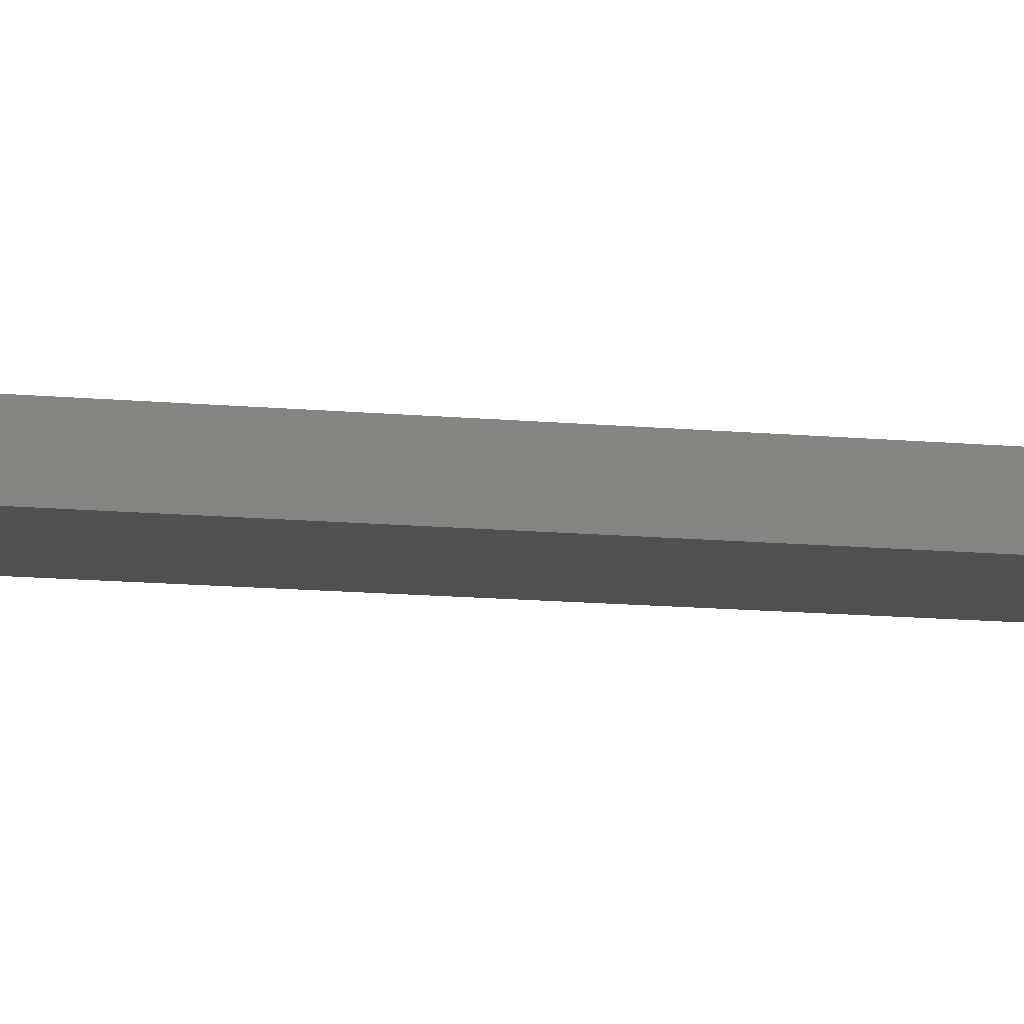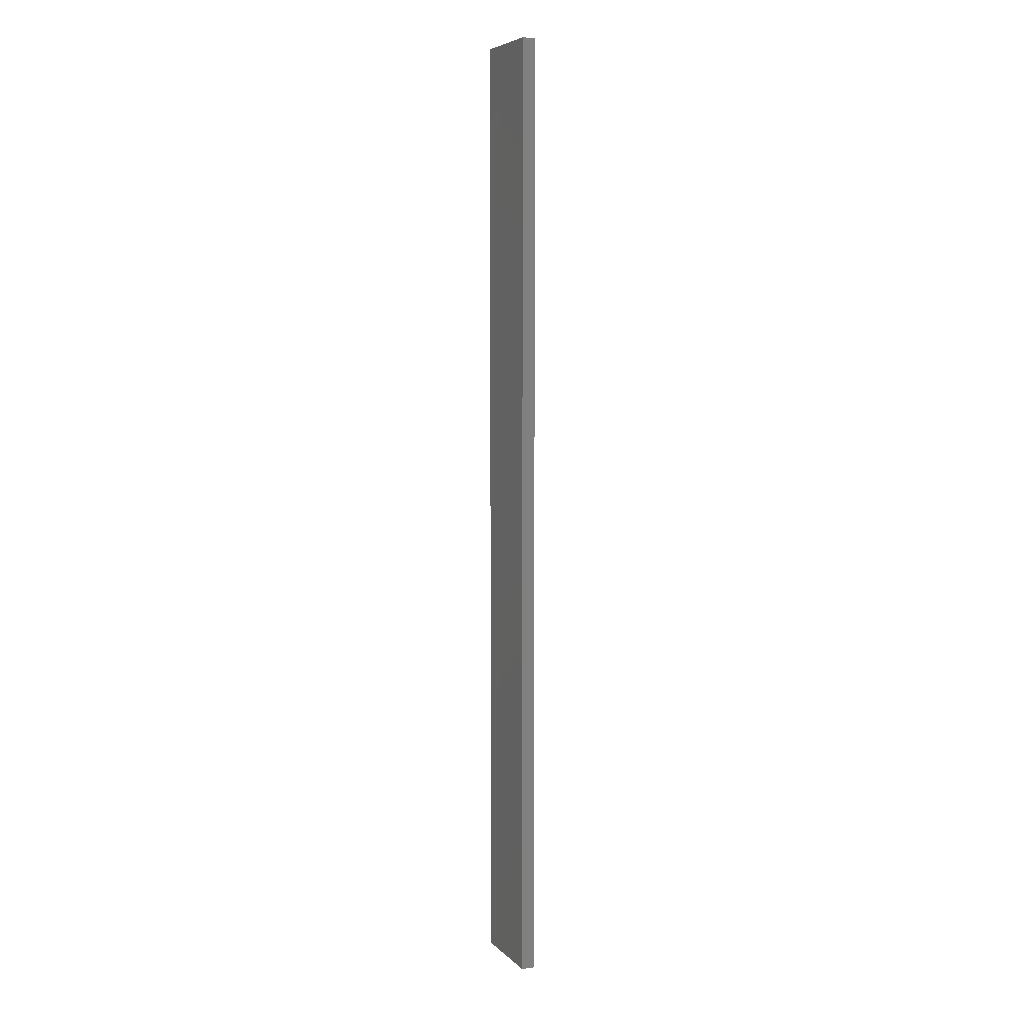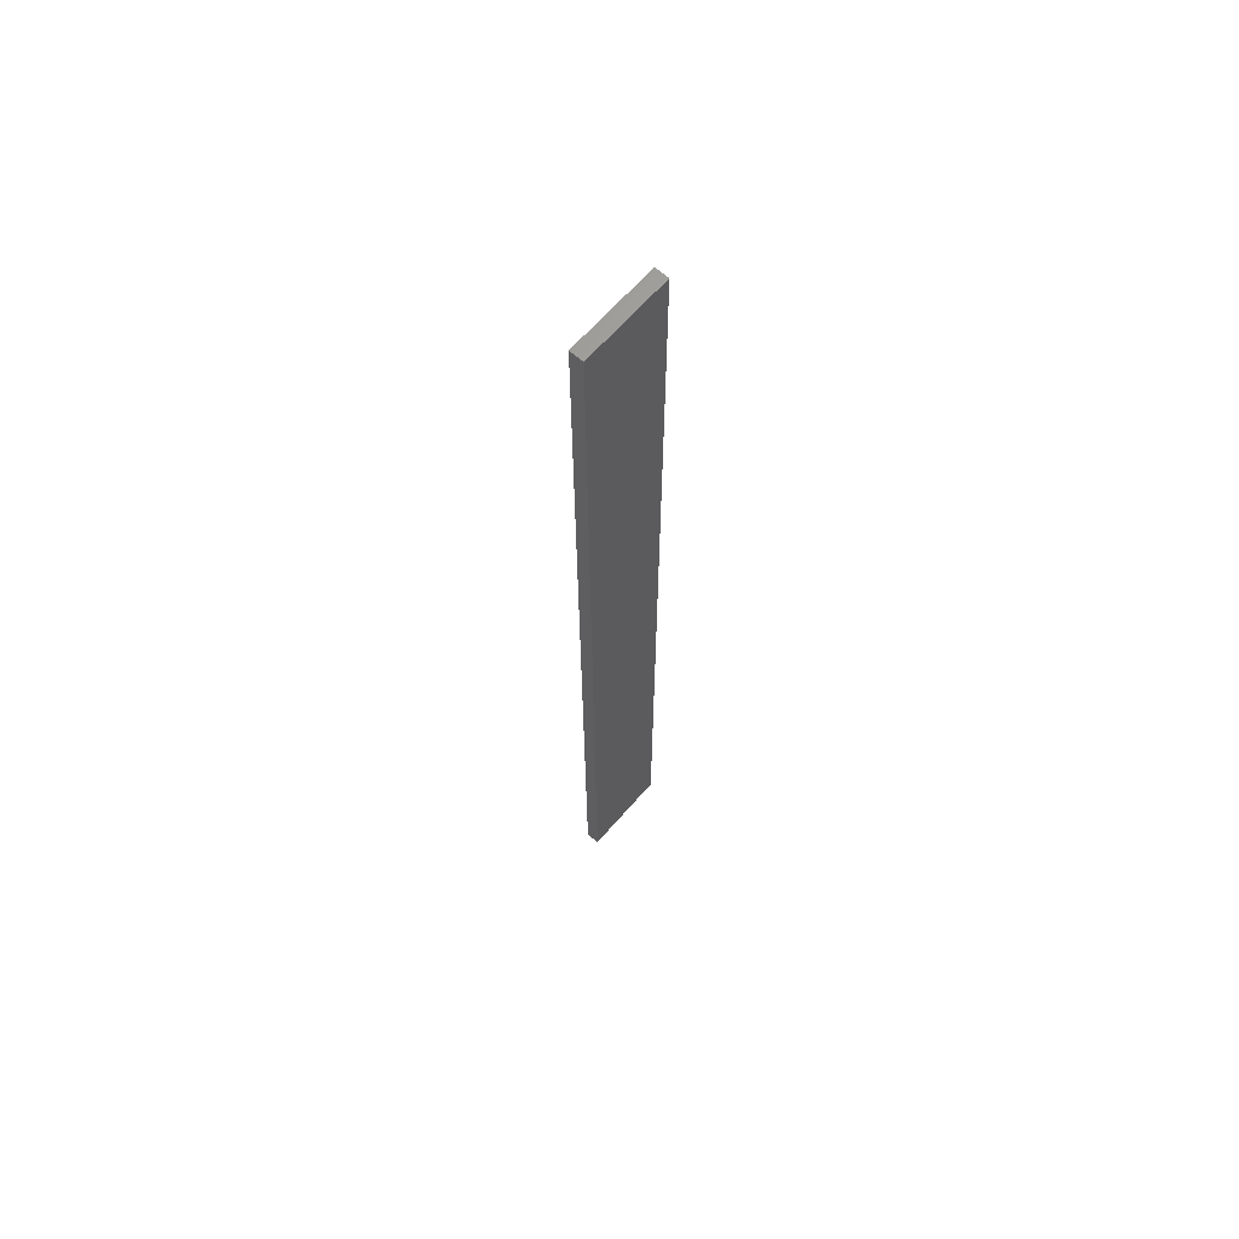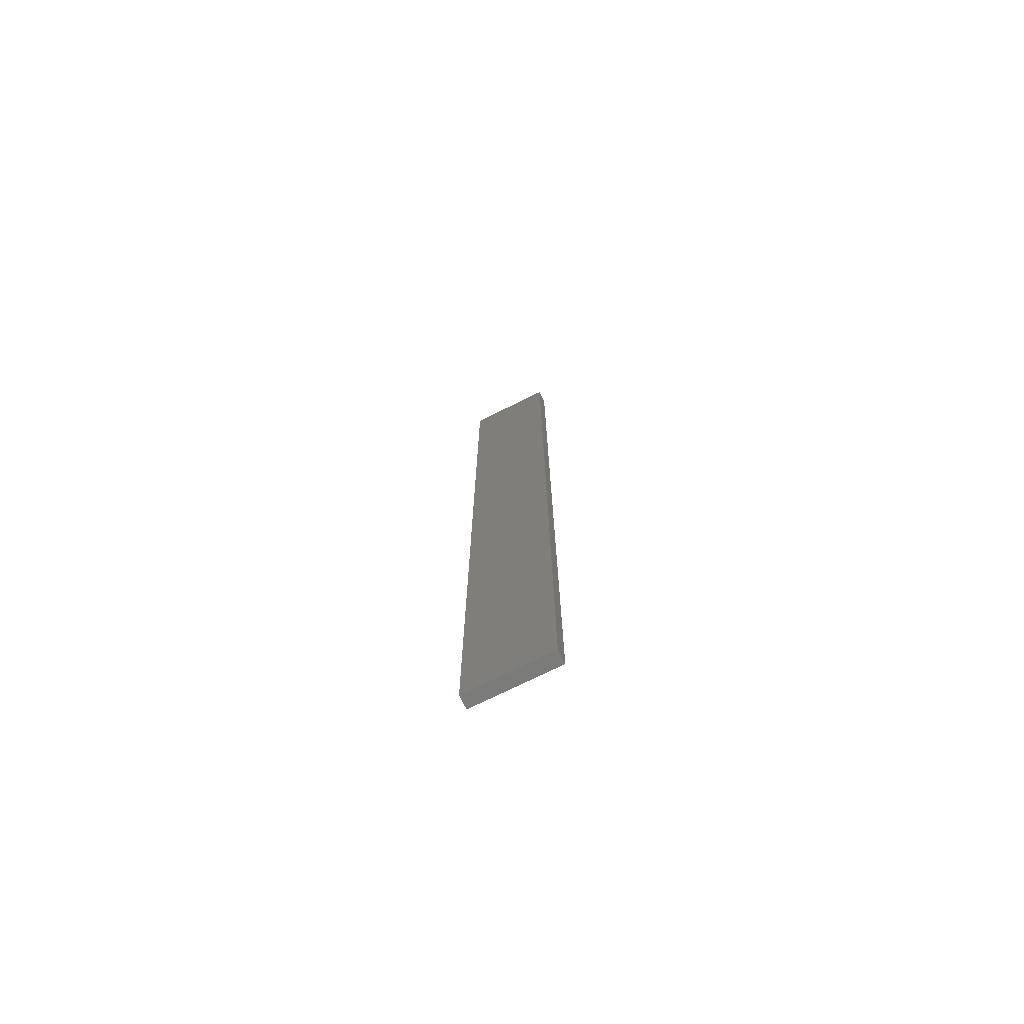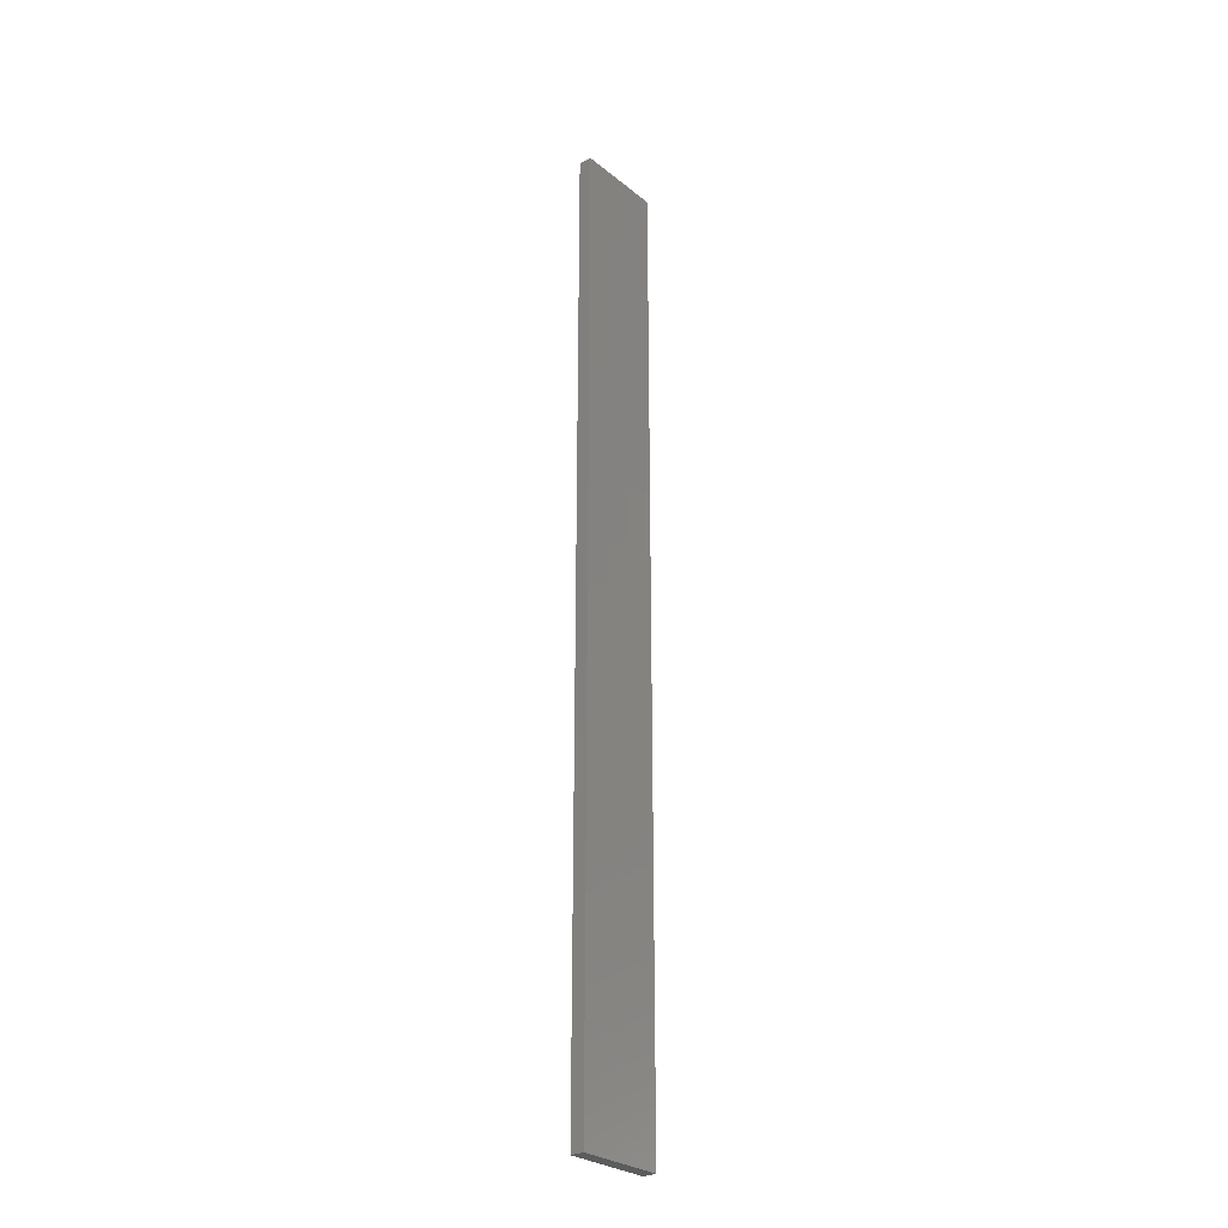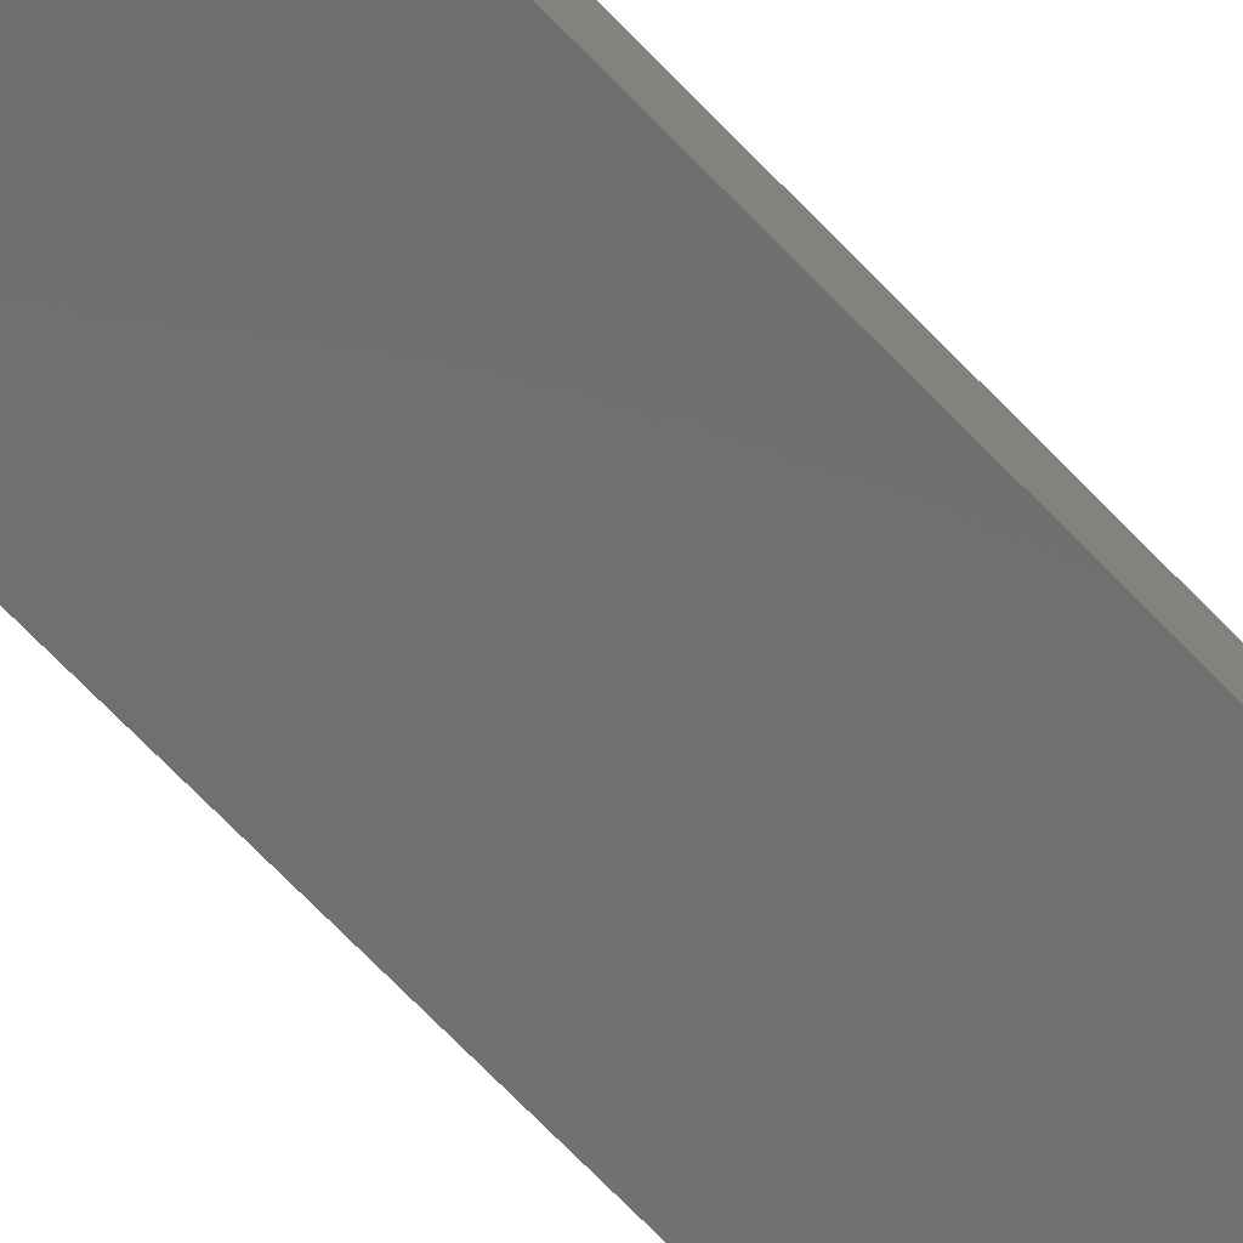
<metadata>
{"format":"stl","ext":"stl","renderer":"f3d","projection":"perspective","resolution":1024,"background":"white","views":[{"elev":-5.3,"azim":-117.7,"up":"+Y"},{"elev":6.2,"azim":67.3,"up":"+Z"},{"elev":65.0,"azim":-48.9,"up":"+Z"},{"elev":-74.0,"azim":26.4,"up":"+Z"},{"elev":-28.3,"azim":-49.9,"up":"+Z"},{"elev":-60.0,"azim":41.6,"up":"+Y"}]}
</metadata>
<code>
# stl→obj: 16 verts, 28 faces
v 0.1612 4.35 72.84
v 0.05289 4.35 72.84
v 0.05289 4.35 76.43
v 0.1612 4.35 76.43
v 0.2696 4.351 72.84
v 0.2696 4.351 76.43
v 0.3779 4.351 72.84
v 0.3779 4.351 76.43
v 0.3779 4.301 72.84
v 0.3779 4.301 76.43
v 0.05309 4.3 76.43
v 0.1614 4.3 72.84
v 0.1614 4.3 76.43
v 0.05309 4.3 72.84
v 0.2696 4.301 72.84
v 0.2696 4.301 76.43
f 1 2 3
f 1 3 4
f 5 4 6
f 5 1 4
f 7 6 8
f 7 5 6
f 9 7 8
f 9 8 10
f 11 12 13
f 14 12 11
f 13 15 16
f 12 15 13
f 16 9 10
f 15 9 16
f 2 14 11
f 2 11 3
f 9 15 7
f 15 5 7
f 15 12 5
f 12 1 5
f 12 14 1
f 14 2 1
f 16 10 8
f 6 16 8
f 13 16 6
f 4 13 6
f 3 11 13
f 3 13 4

</code>
